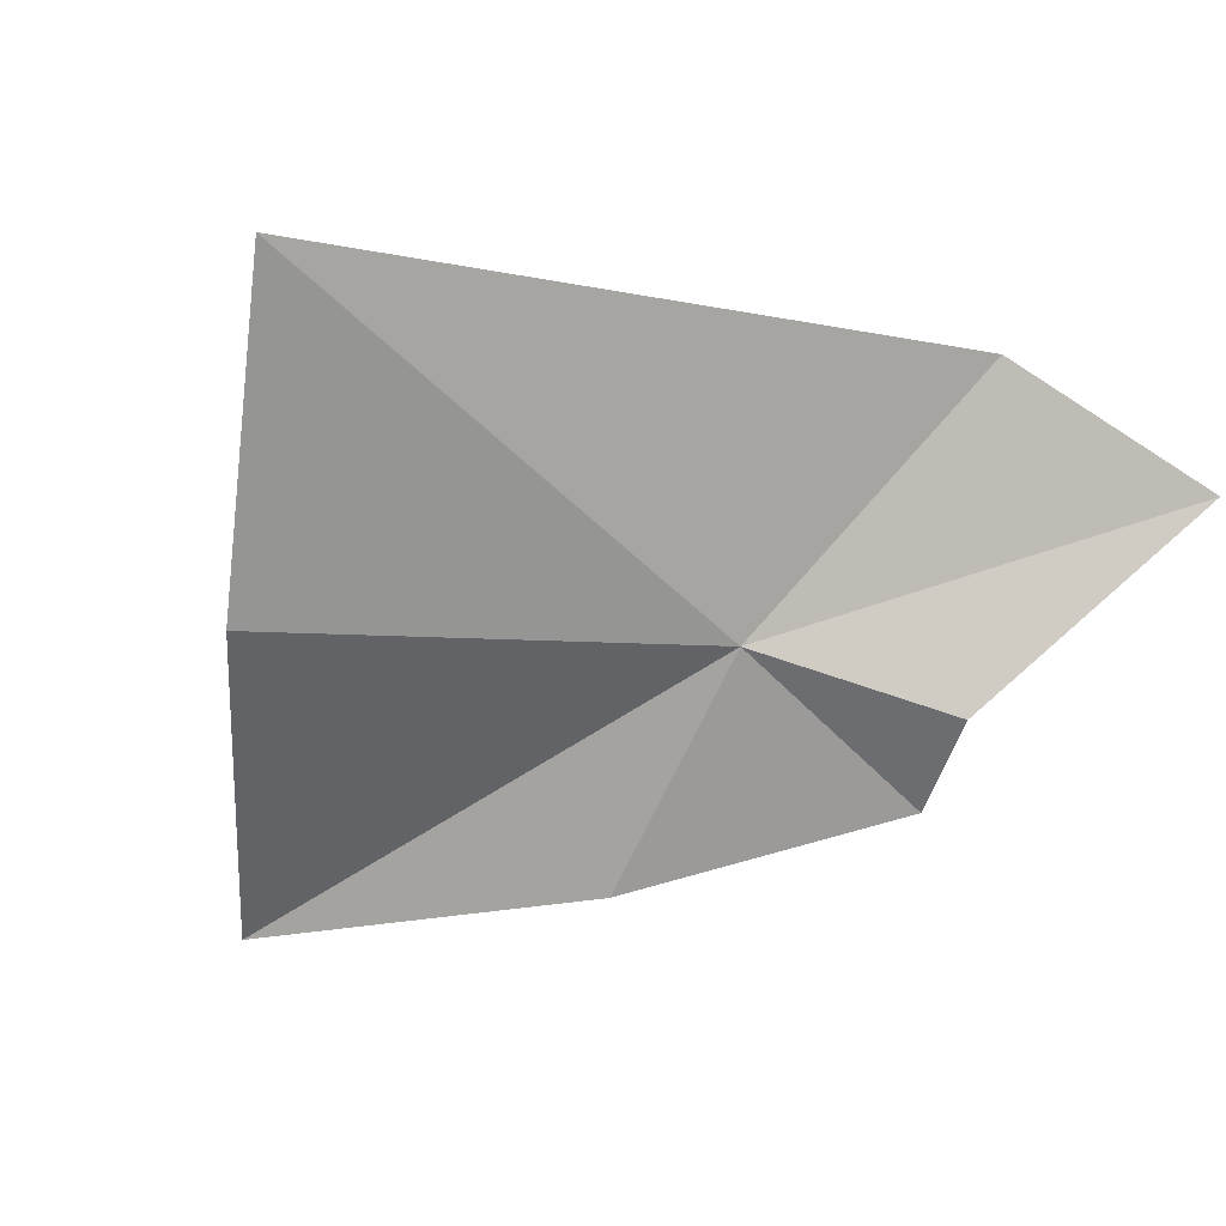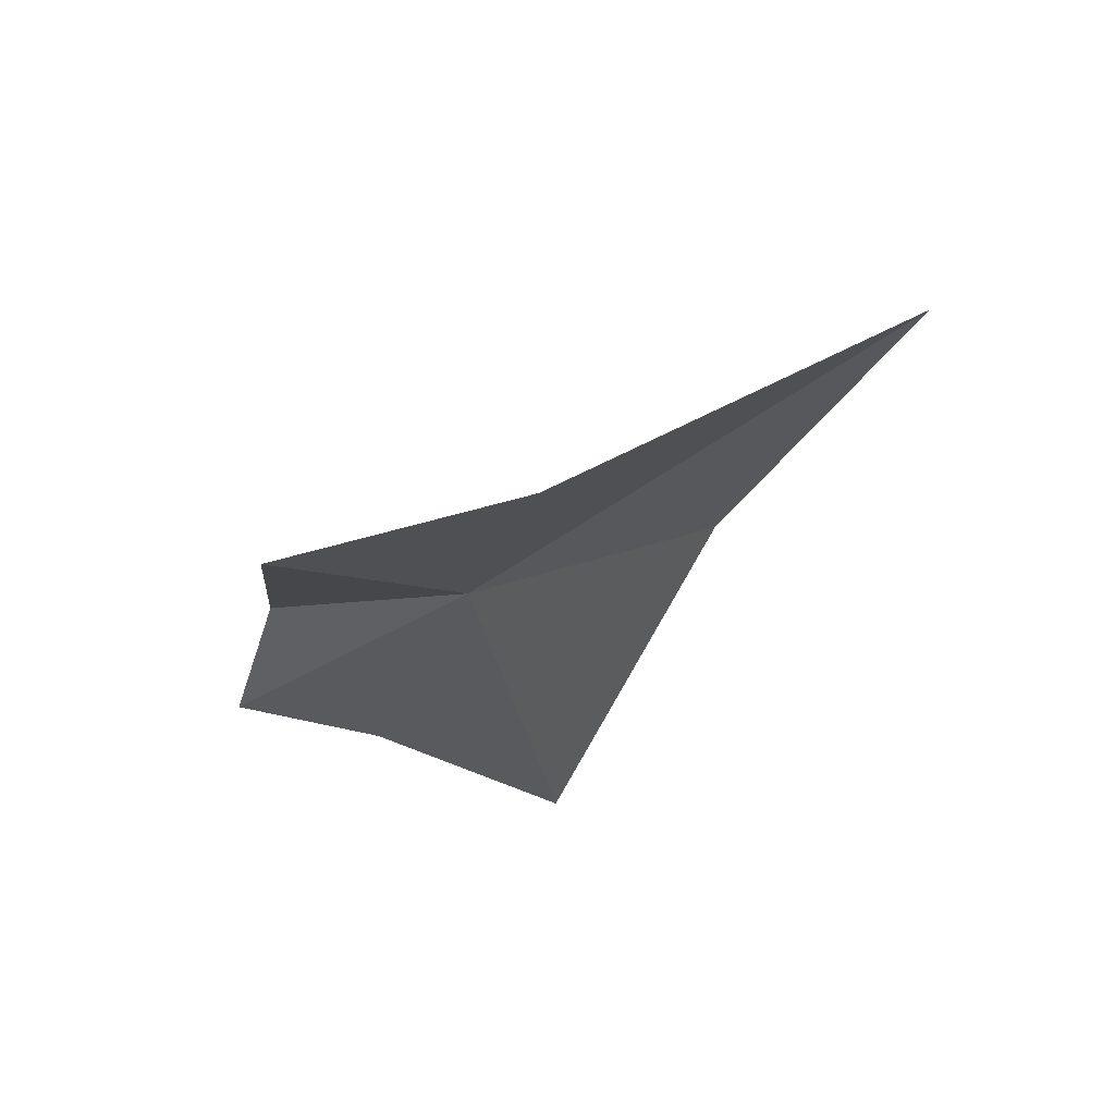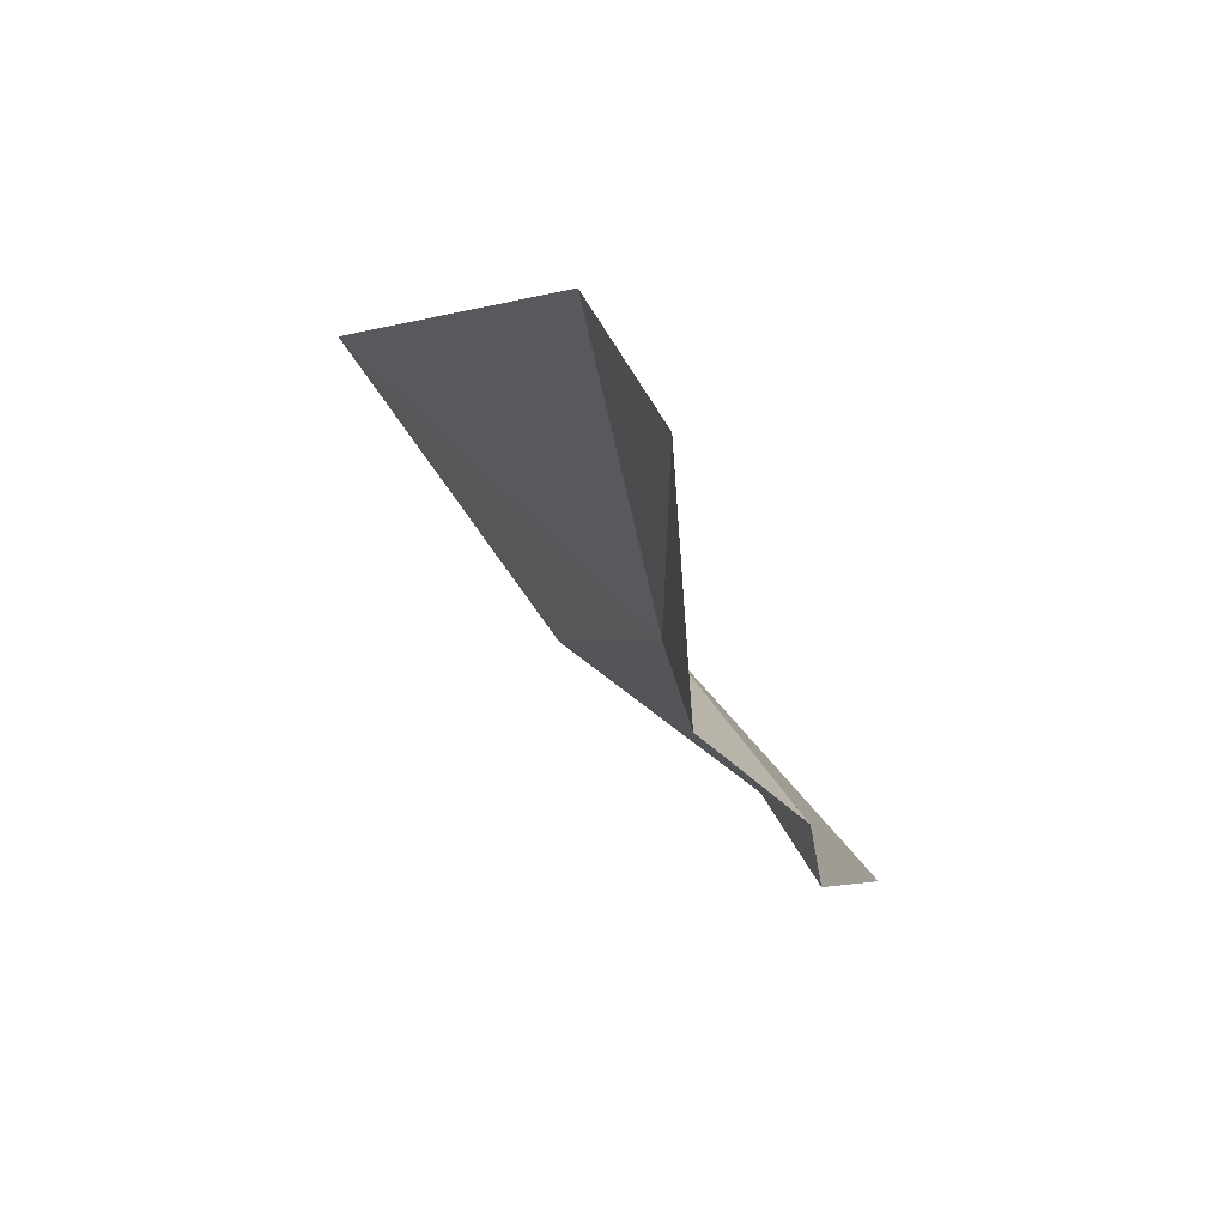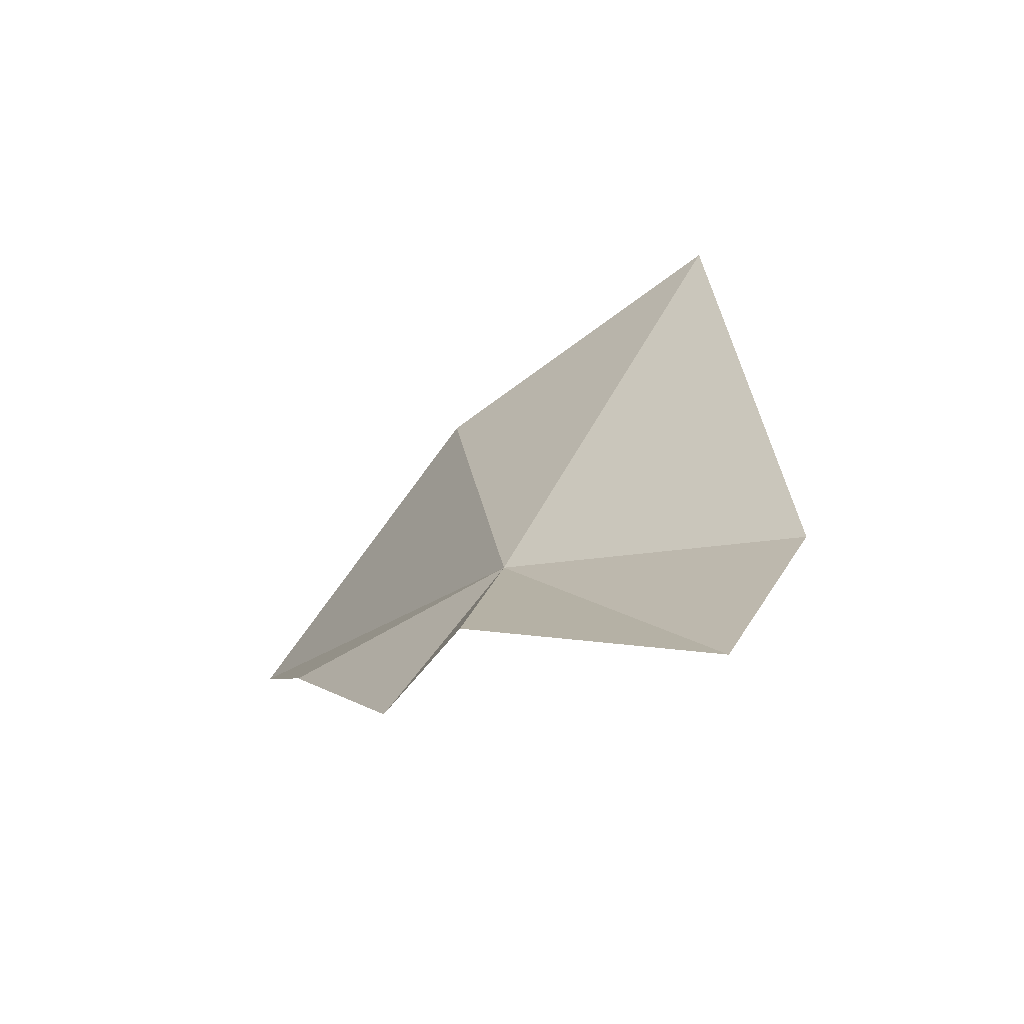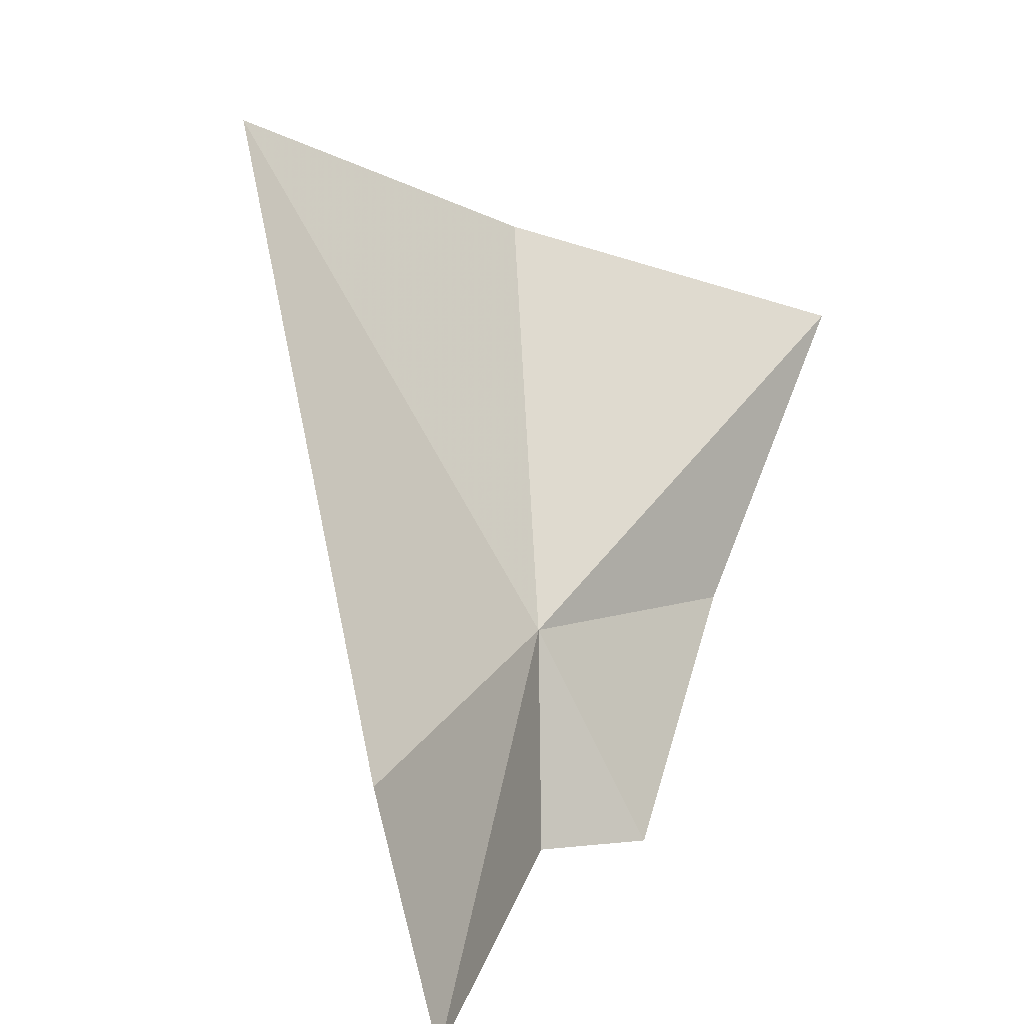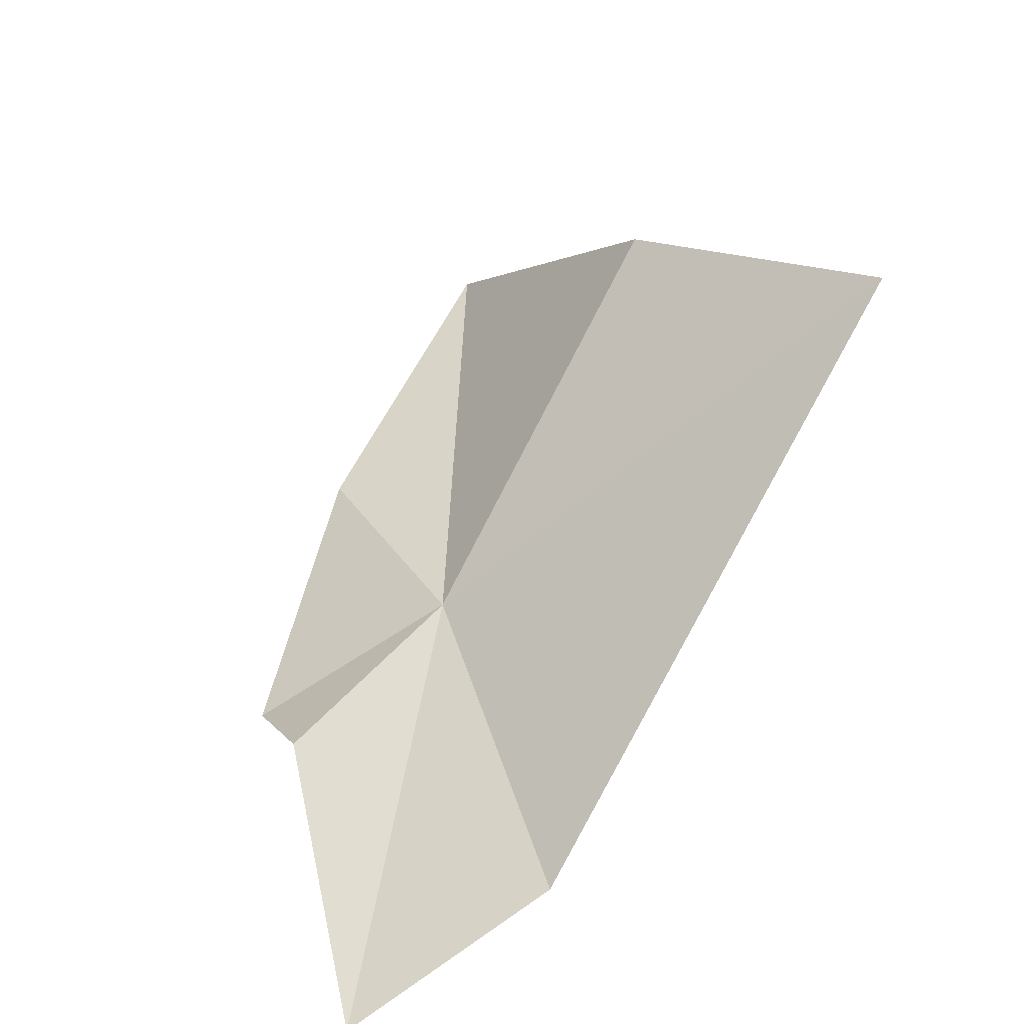
<metadata>
{"format":"obj","ext":"obj","renderer":"f3d","projection":"perspective","resolution":1024,"background":"white","views":[{"elev":75.7,"azim":-55.1,"up":"+Z"},{"elev":-3.3,"azim":70.6,"up":"+Z"},{"elev":-54.9,"azim":89.6,"up":"+Y"},{"elev":9.0,"azim":28.4,"up":"+Z"},{"elev":13.7,"azim":103.7,"up":"+Y"},{"elev":64.9,"azim":63.5,"up":"+Z"}]}
</metadata>
<code>
v 8.546 21.5 15.47
v 8.642 21.2 15.44
v 9.084 21.09 15.48
v 7.867 21.87 15.15
v 8.158 22.04 15.6
v 8.197 21.47 15.27
v 8.53 21.18 15.31
v 8.539 22.23 15.91
v 9.051 21.43 15.57
f 1 2 3
f 1 5 4
f 1 4 6
f 1 6 7
f 1 7 2
f 1 8 5
f 1 9 8
f 1 3 9

</code>
